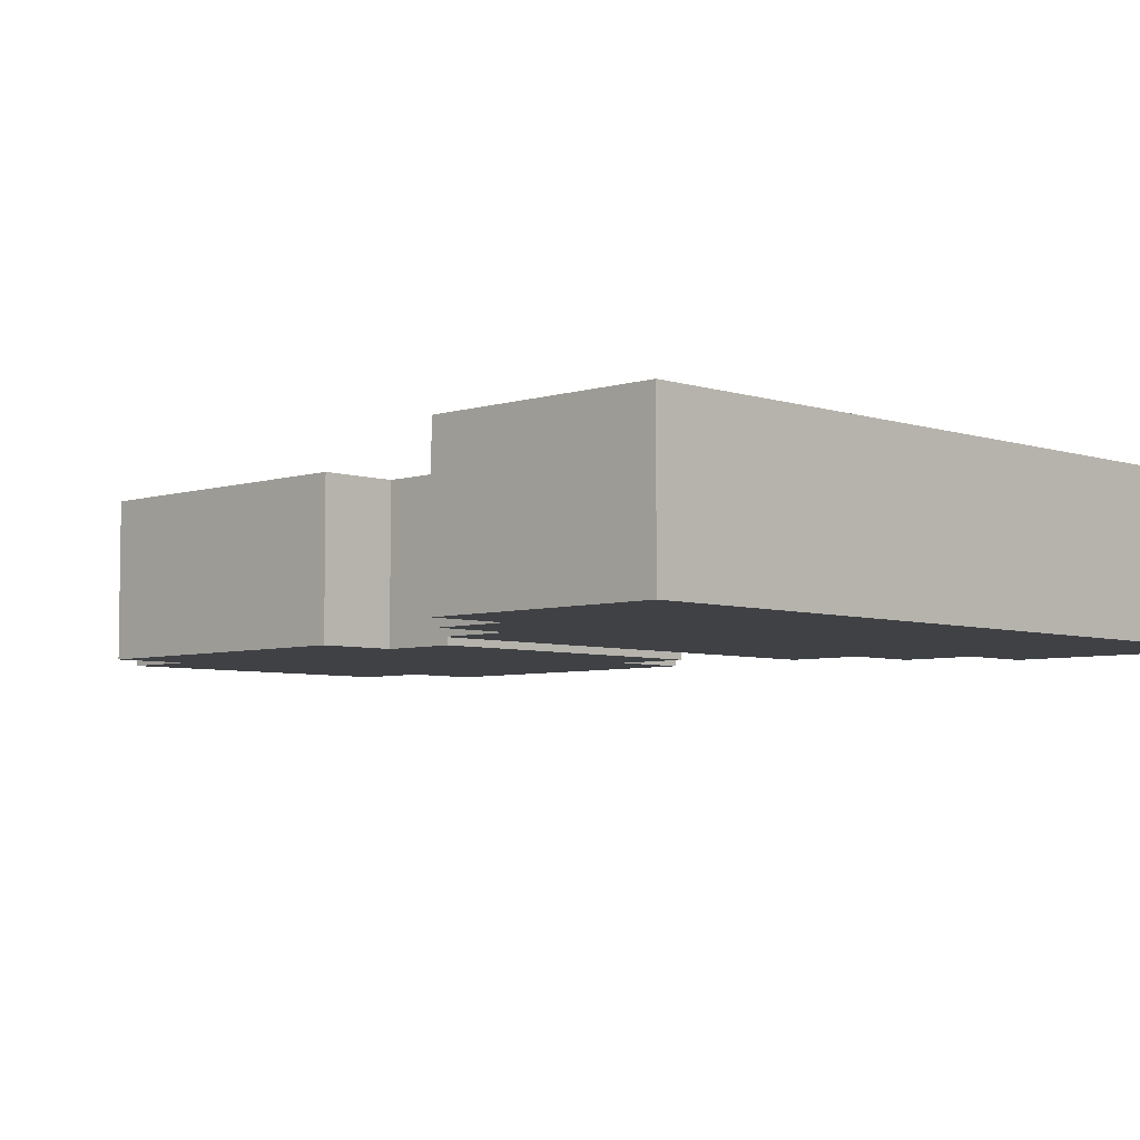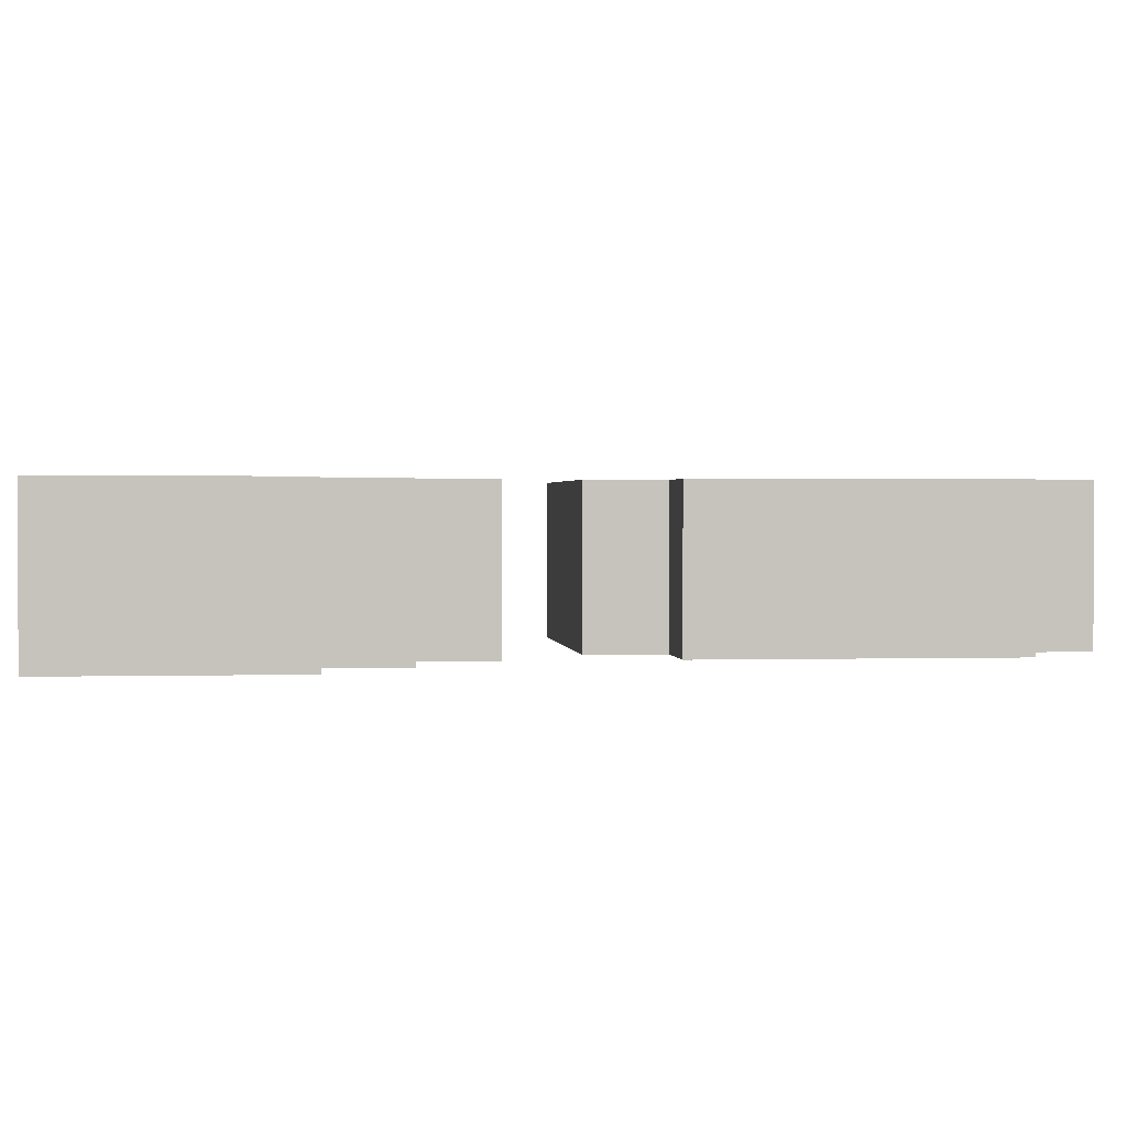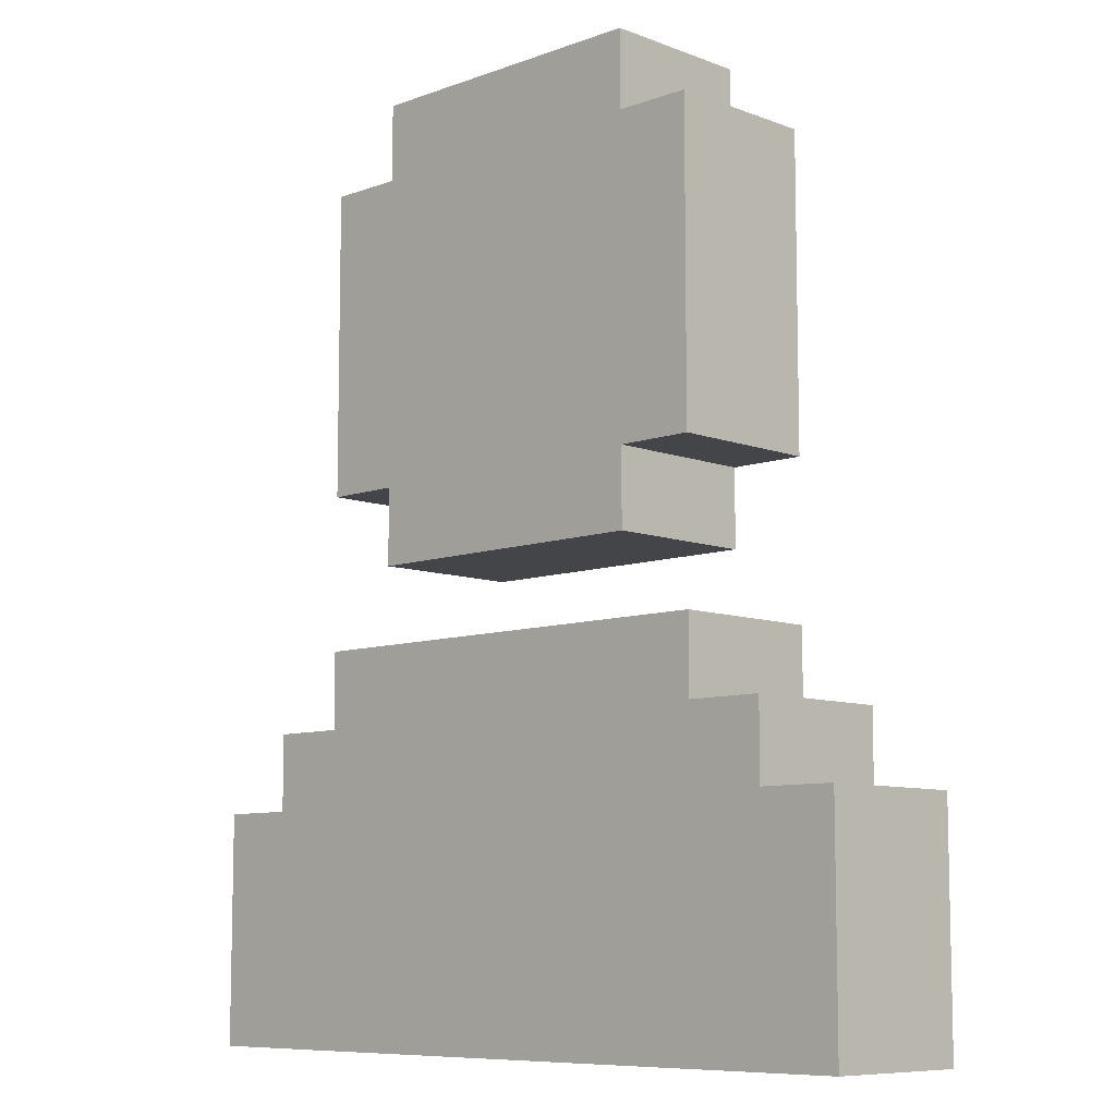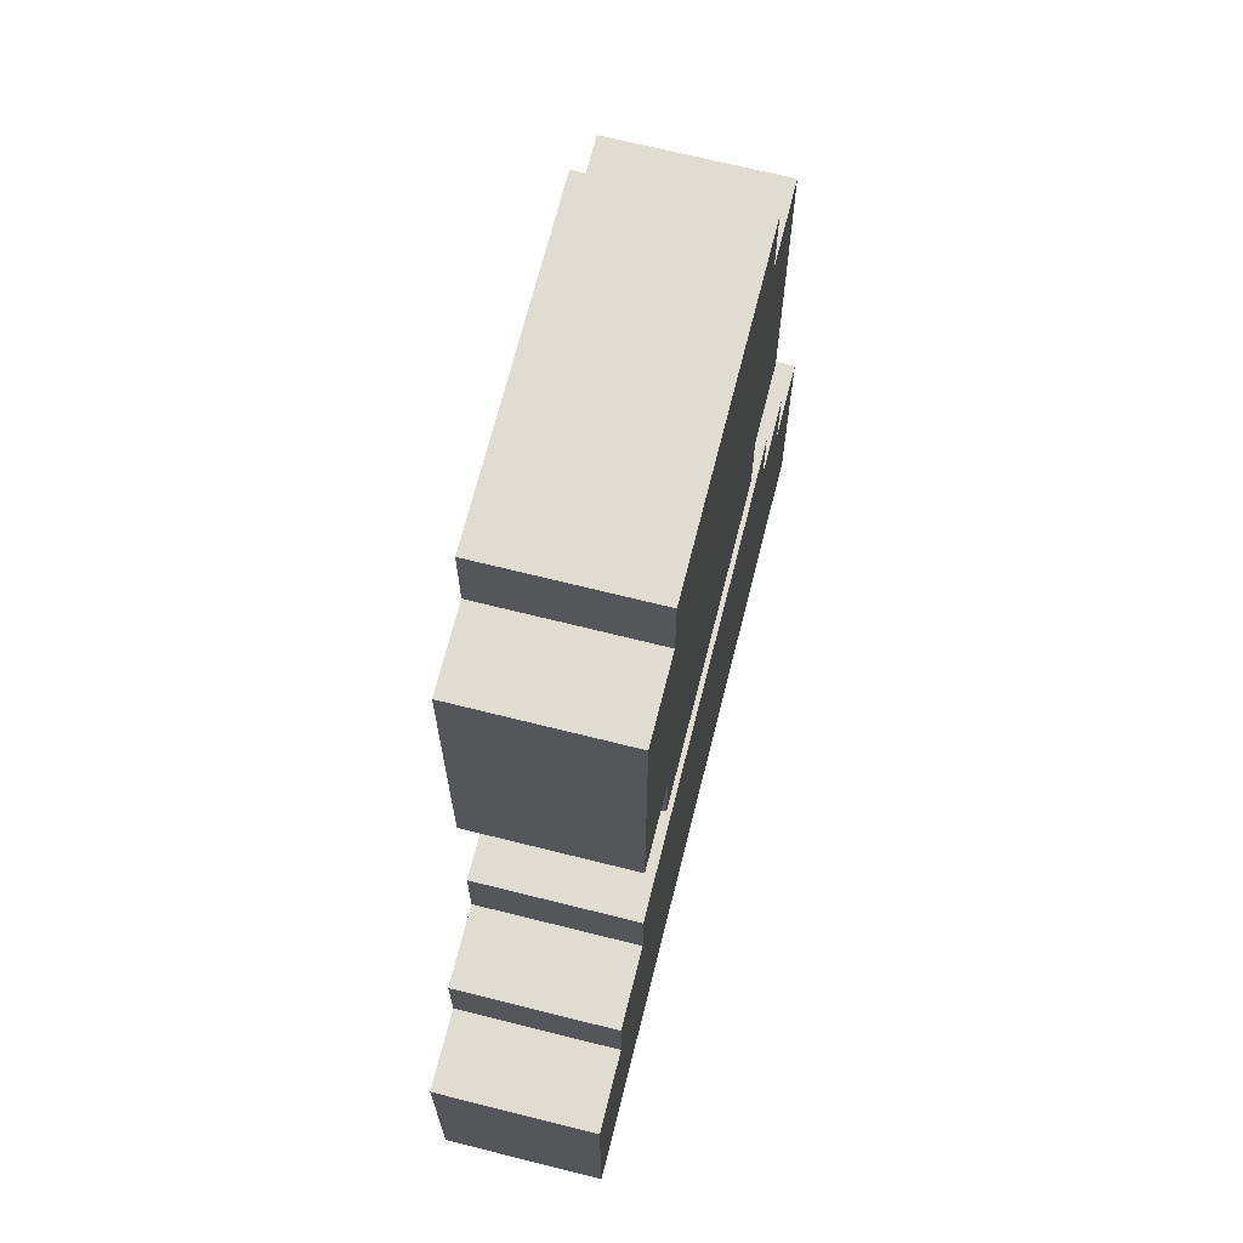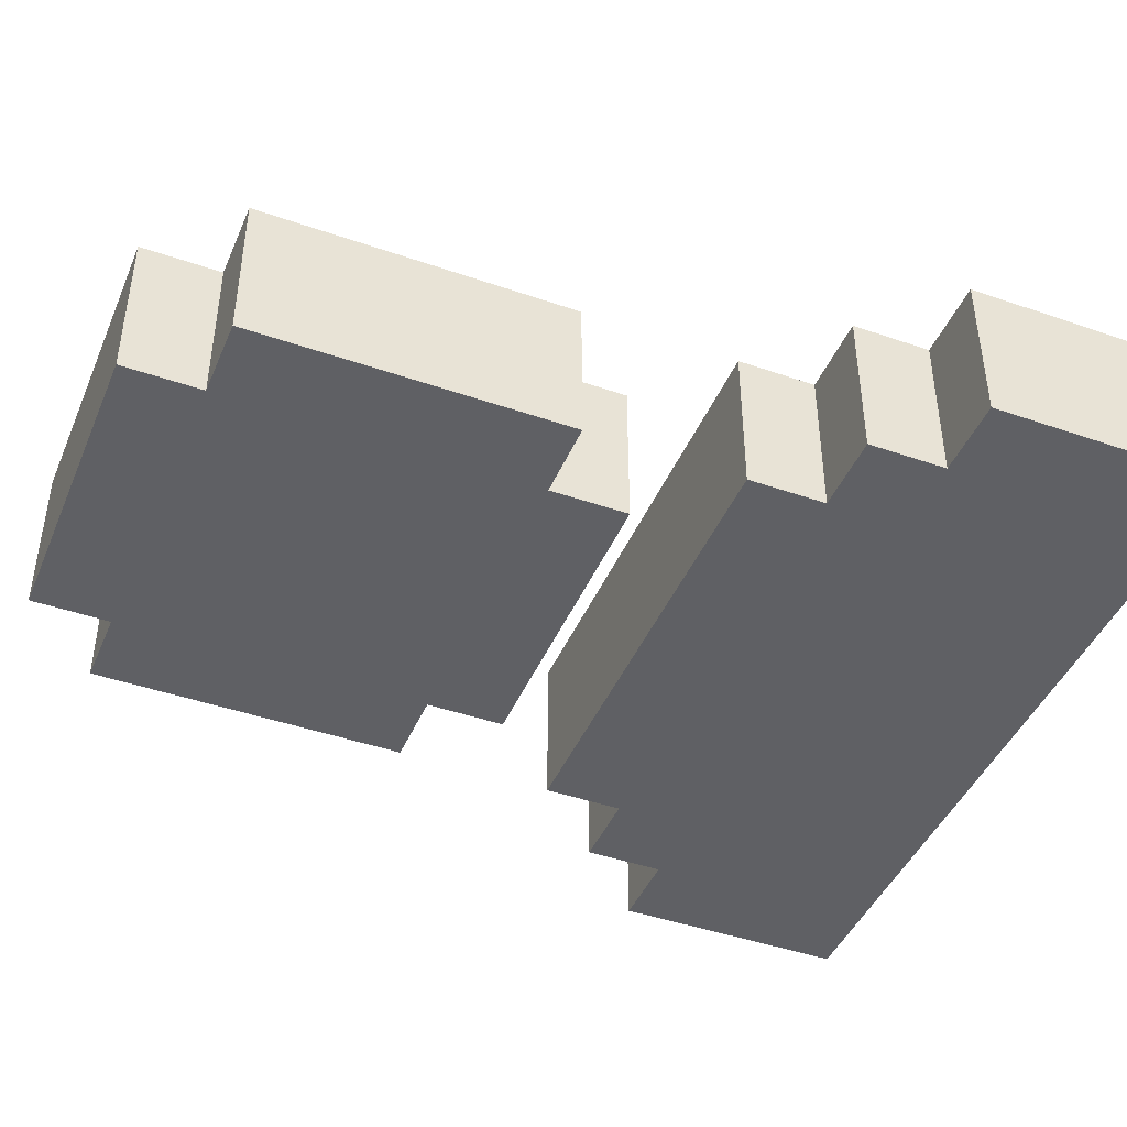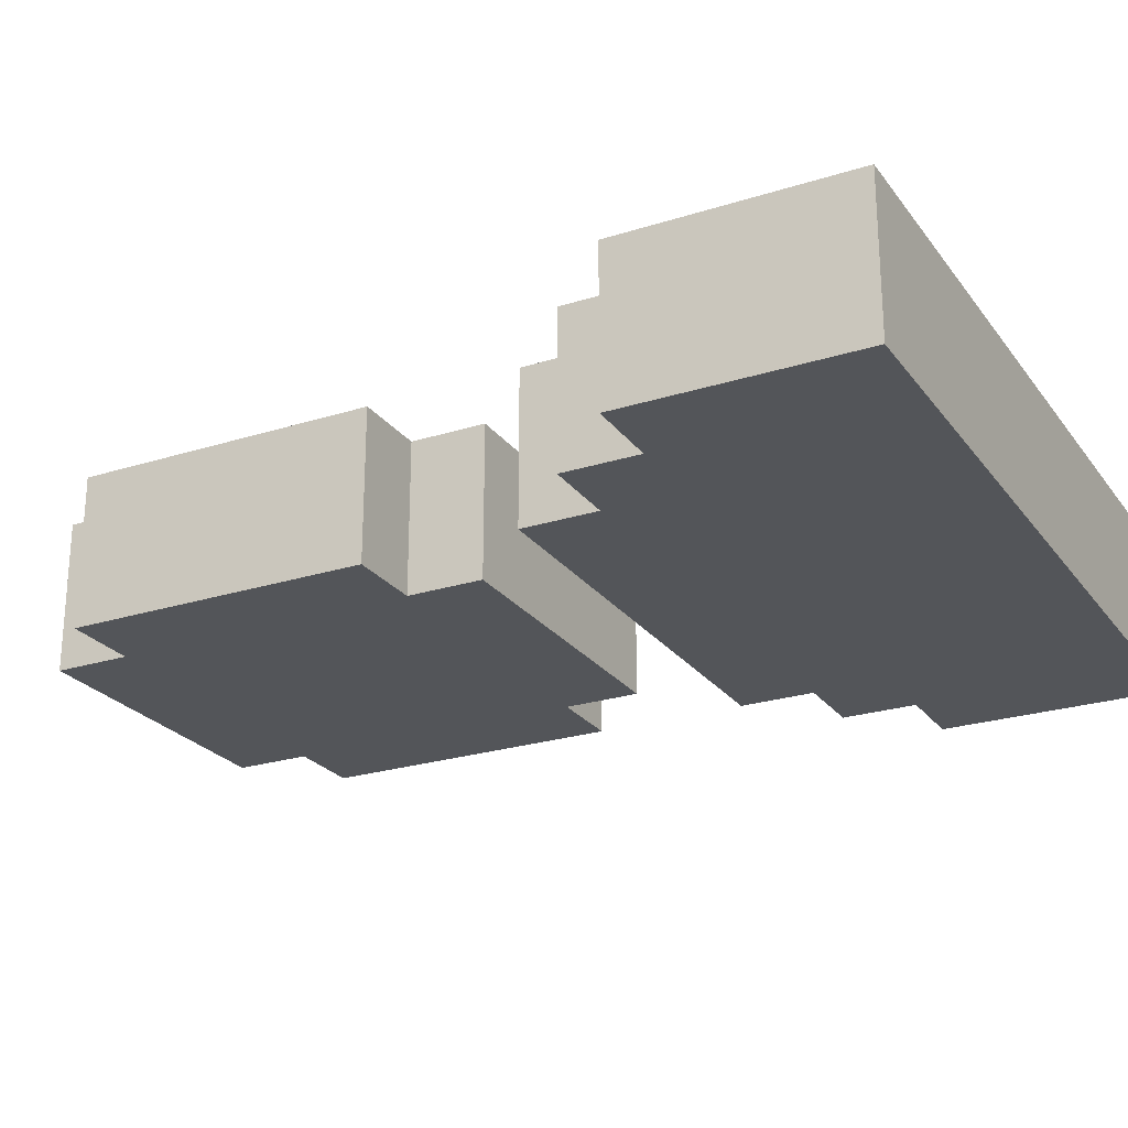
<metadata>
{"format":"obj","ext":"obj","renderer":"f3d","projection":"perspective","resolution":1024,"background":"white","views":[{"elev":-5.4,"azim":-45.5,"up":"+Z"},{"elev":1.3,"azim":83.8,"up":"+Z"},{"elev":-8.6,"azim":-135.6,"up":"+Y"},{"elev":69.0,"azim":104.1,"up":"+Y"},{"elev":-43.9,"azim":-112.2,"up":"+Z"},{"elev":-24.4,"azim":-62.5,"up":"+Z"}]}
</metadata>
<code>
v -5 0 1
v -5 0 -0
v -5 0 -1
v -5 3 1
v -5 3 -0
v -5 3 -1
v -4 3 1
v -4 3 -0
v -4 3 -1
v -4 4 1
v -4 4 -0
v -4 4 -1
v -3 4 1
v -3 4 -0
v -3 4 -1
v -3 5 1
v -3 5 -0
v -3 5 -1
v -3 7 1
v -3 7 -0
v -3 7 -1
v -3 11 1
v -3 11 -0
v -3 11 -1
v -2 6 1
v -2 6 -0
v -2 6 -1
v -2 7 1
v -2 7 -0
v -2 7 -1
v -2 11 1
v -2 11 -0
v -2 11 -1
v -2 12 1
v -2 12 -0
v -2 12 -1
v 2 6 1
v 2 6 -0
v 2 6 -1
v 2 7 1
v 2 7 -0
v 2 7 -1
v 2 11 1
v 2 11 -0
v 2 11 -1
v 2 12 1
v 2 12 -0
v 2 12 -1
v 3 4 1
v 3 4 -0
v 3 4 -1
v 3 5 1
v 3 5 -0
v 3 5 -1
v 3 7 1
v 3 7 -0
v 3 7 -1
v 3 11 1
v 3 11 -0
v 3 11 -1
v 4 3 1
v 4 3 -0
v 4 3 -1
v 4 4 1
v 4 4 -0
v 4 4 -1
v 5 0 1
v 5 0 -0
v 5 0 -1
v 5 3 1
v 5 3 -0
v 5 3 -1
v -5 0 1
v -5 3 1
v -4 3 1
v -4 4 1
v -3 4 1
v -3 5 1
v -3 7 1
v -3 11 1
v -2 6 1
v -2 7 1
v -2 11 1
v -2 12 1
v 2 6 1
v 2 7 1
v 2 11 1
v 2 12 1
v 3 4 1
v 3 5 1
v 3 7 1
v 3 11 1
v 4 3 1
v 4 4 1
v 5 0 1
v 5 3 1
v -5 0 -1
v -5 3 -1
v -4 3 -1
v -4 4 -1
v -3 4 -1
v -3 5 -1
v -3 7 -1
v -3 11 -1
v -2 6 -1
v -2 7 -1
v -2 11 -1
v -2 12 -1
v 2 6 -1
v 2 7 -1
v 2 11 -1
v 2 12 -1
v 3 4 -1
v 3 5 -1
v 3 7 -1
v 3 11 -1
v 4 3 -1
v 4 4 -1
v 5 0 -1
v 5 3 -1
v -5 0 1
v 5 0 1
v -5 0 -0
v 5 0 -0
v -5 0 -1
v 5 0 -1
v -2 6 1
v 2 6 1
v -2 6 -0
v 2 6 -0
v -2 6 -1
v 2 6 -1
v -3 7 1
v -2 7 1
v 2 7 1
v 3 7 1
v -3 7 -0
v -2 7 -0
v 2 7 -0
v 3 7 -0
v -3 7 -1
v -2 7 -1
v 2 7 -1
v 3 7 -1
v -5 3 1
v -4 3 1
v 4 3 1
v 5 3 1
v -5 3 -0
v -4 3 -0
v 4 3 -0
v 5 3 -0
v -5 3 -1
v -4 3 -1
v 4 3 -1
v 5 3 -1
v -4 4 1
v -3 4 1
v 3 4 1
v 4 4 1
v -4 4 -0
v -3 4 -0
v 3 4 -0
v 4 4 -0
v -4 4 -1
v -3 4 -1
v 3 4 -1
v 4 4 -1
v -3 5 1
v 3 5 1
v -3 5 -0
v 3 5 -0
v -3 5 -1
v 3 5 -1
v -3 11 1
v -2 11 1
v 2 11 1
v 3 11 1
v -3 11 -0
v -2 11 -0
v 2 11 -0
v 3 11 -0
v -3 11 -1
v -2 11 -1
v 2 11 -1
v 3 11 -1
v -2 12 1
v 2 12 1
v -2 12 -0
v 2 12 -0
v -2 12 -1
v 2 12 -1
f 4 2 1
f 5 3 2
f 5 2 4
f 6 3 5
f 10 8 7
f 11 9 8
f 11 8 10
f 12 9 11
f 16 14 13
f 17 15 14
f 17 14 16
f 18 15 17
f 22 20 19
f 23 21 20
f 23 20 22
f 24 21 23
f 28 26 25
f 29 27 26
f 29 26 28
f 30 27 29
f 34 32 31
f 35 33 32
f 35 32 34
f 36 33 35
f 37 38 40
f 38 39 41
f 40 38 41
f 41 39 42
f 43 44 46
f 44 45 47
f 46 44 47
f 47 45 48
f 49 50 52
f 50 51 53
f 52 50 53
f 53 51 54
f 55 56 58
f 56 57 59
f 58 56 59
f 59 57 60
f 61 62 64
f 62 63 65
f 64 62 65
f 65 63 66
f 67 68 70
f 68 69 71
f 70 68 71
f 71 69 72
f 75 74 73
f 77 76 75
f 82 80 79
f 83 80 82
f 85 82 81
f 85 84 83
f 85 83 82
f 86 84 85
f 87 84 86
f 88 84 87
f 89 77 75
f 89 78 77
f 90 78 89
f 91 87 86
f 92 87 91
f 93 75 73
f 93 89 75
f 94 89 93
f 95 93 73
f 96 93 95
f 97 98 99
f 99 100 101
f 103 104 106
f 106 104 107
f 105 106 109
f 107 108 109
f 106 107 109
f 109 108 110
f 110 108 111
f 111 108 112
f 99 101 113
f 101 102 113
f 113 102 114
f 110 111 115
f 115 111 116
f 97 99 117
f 99 113 117
f 117 113 118
f 97 117 119
f 119 117 120
f 123 122 121
f 124 122 123
f 125 124 123
f 126 124 125
f 129 128 127
f 130 128 129
f 131 130 129
f 132 130 131
f 137 134 133
f 138 134 137
f 139 136 135
f 140 136 139
f 141 138 137
f 142 138 141
f 143 140 139
f 144 140 143
f 145 146 149
f 149 146 150
f 147 148 151
f 151 148 152
f 149 150 153
f 153 150 154
f 151 152 155
f 155 152 156
f 157 158 161
f 161 158 162
f 159 160 163
f 163 160 164
f 161 162 165
f 165 162 166
f 163 164 167
f 167 164 168
f 169 170 171
f 171 170 172
f 171 172 173
f 173 172 174
f 175 176 179
f 179 176 180
f 177 178 181
f 181 178 182
f 179 180 183
f 183 180 184
f 181 182 185
f 185 182 186
f 187 188 189
f 189 188 190
f 189 190 191
f 191 190 192

</code>
